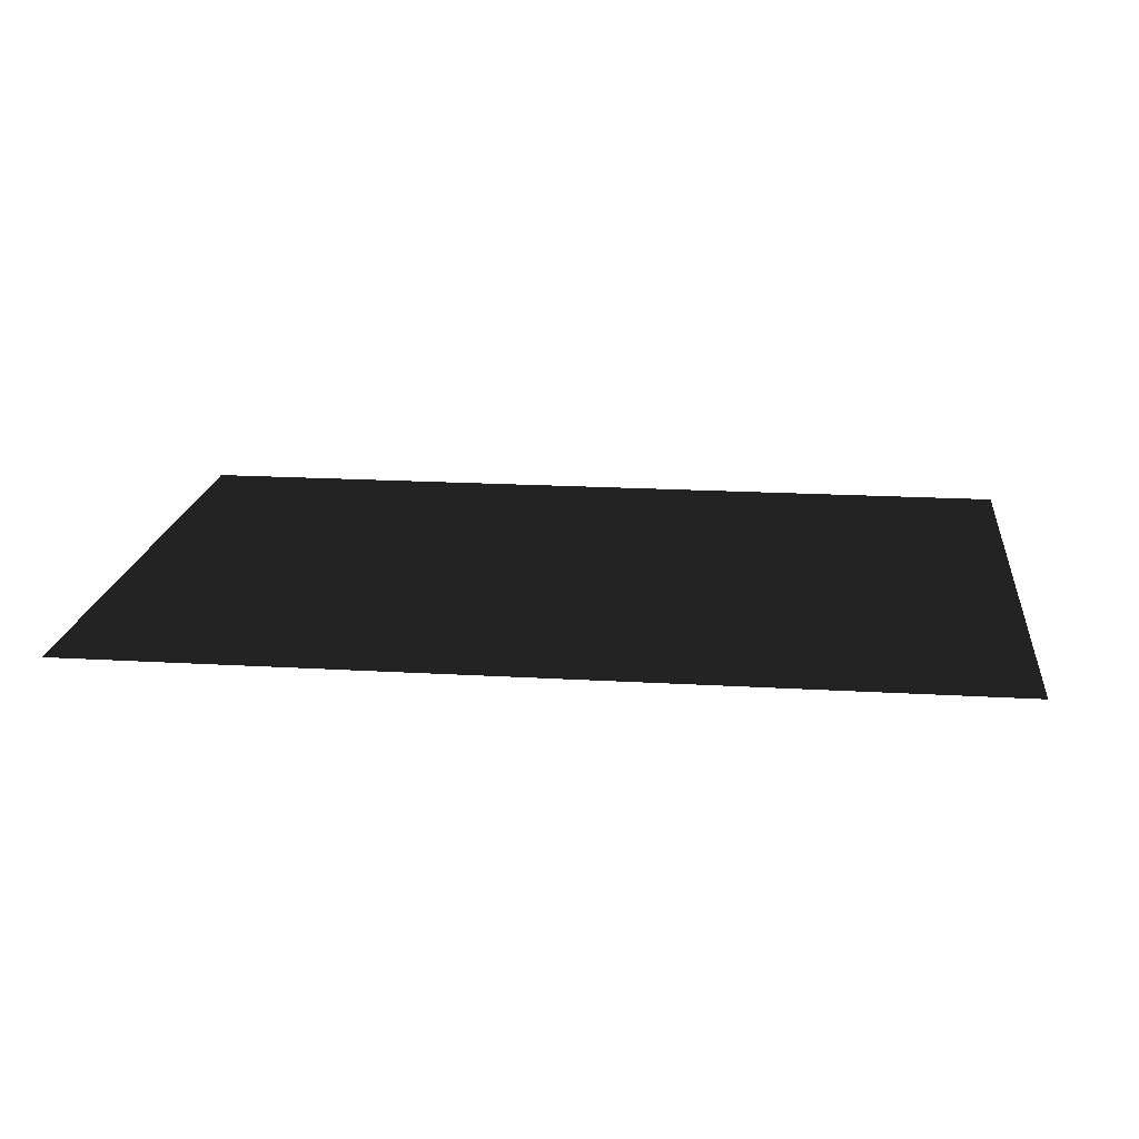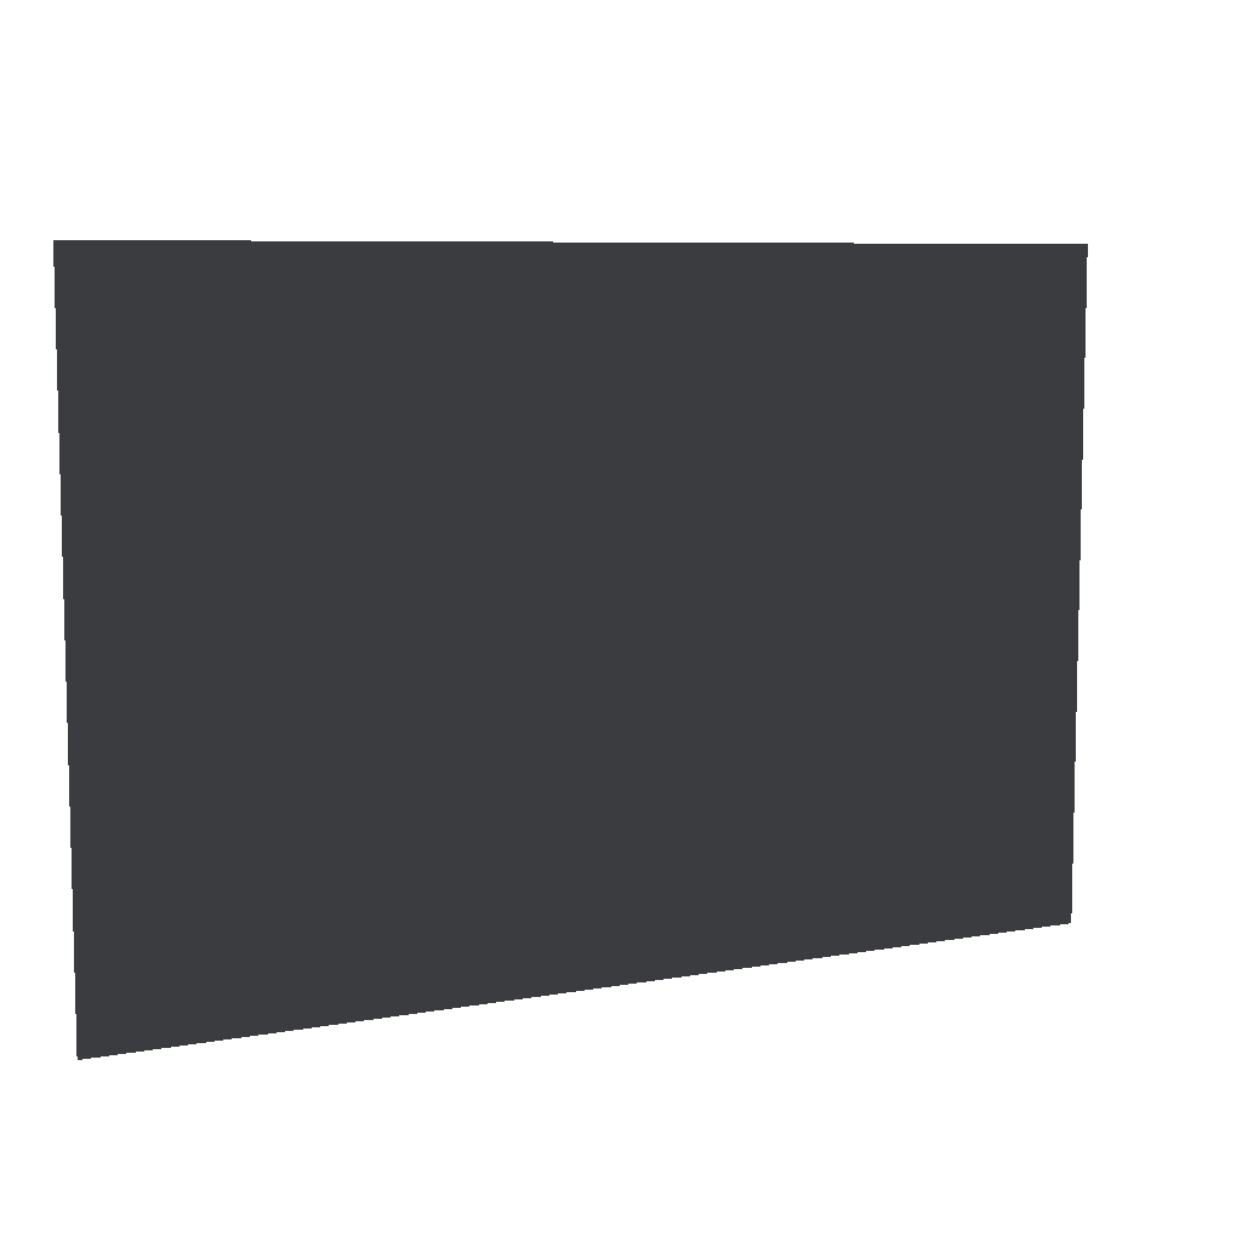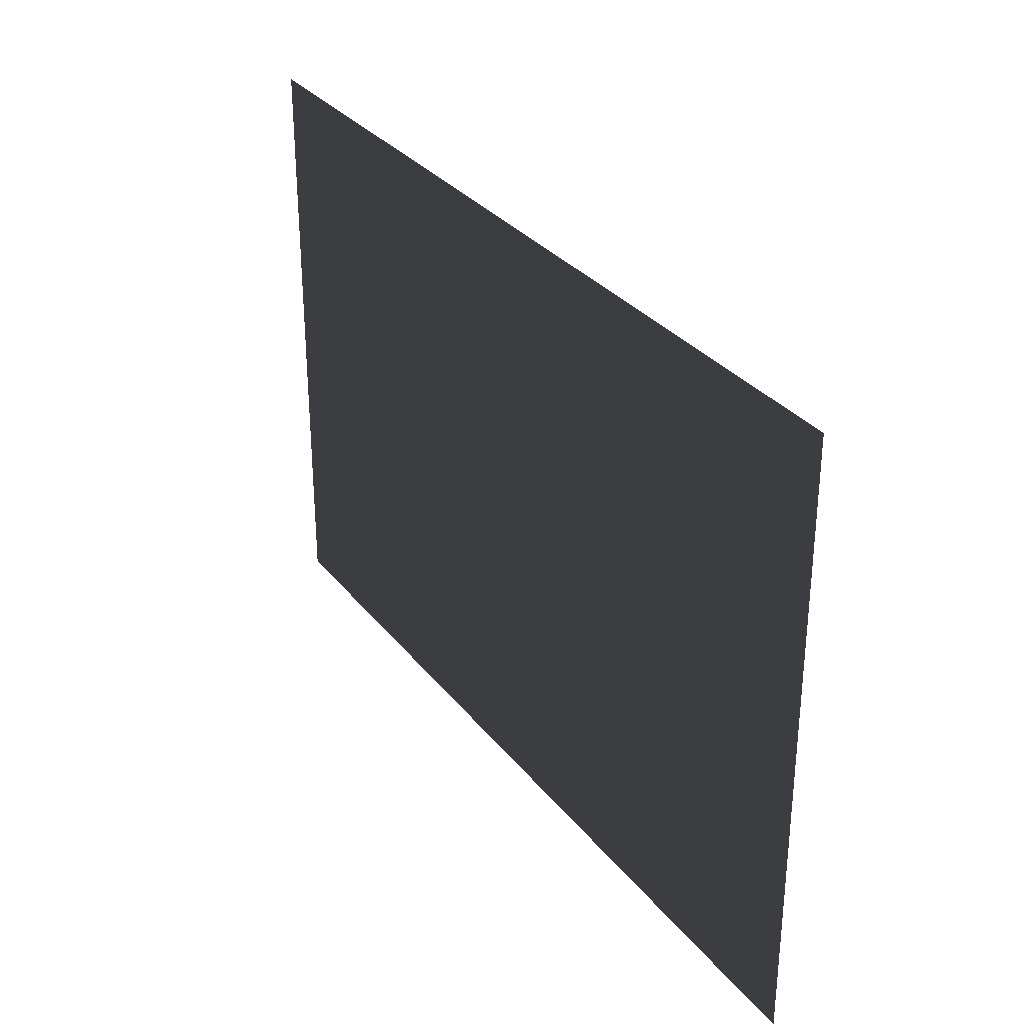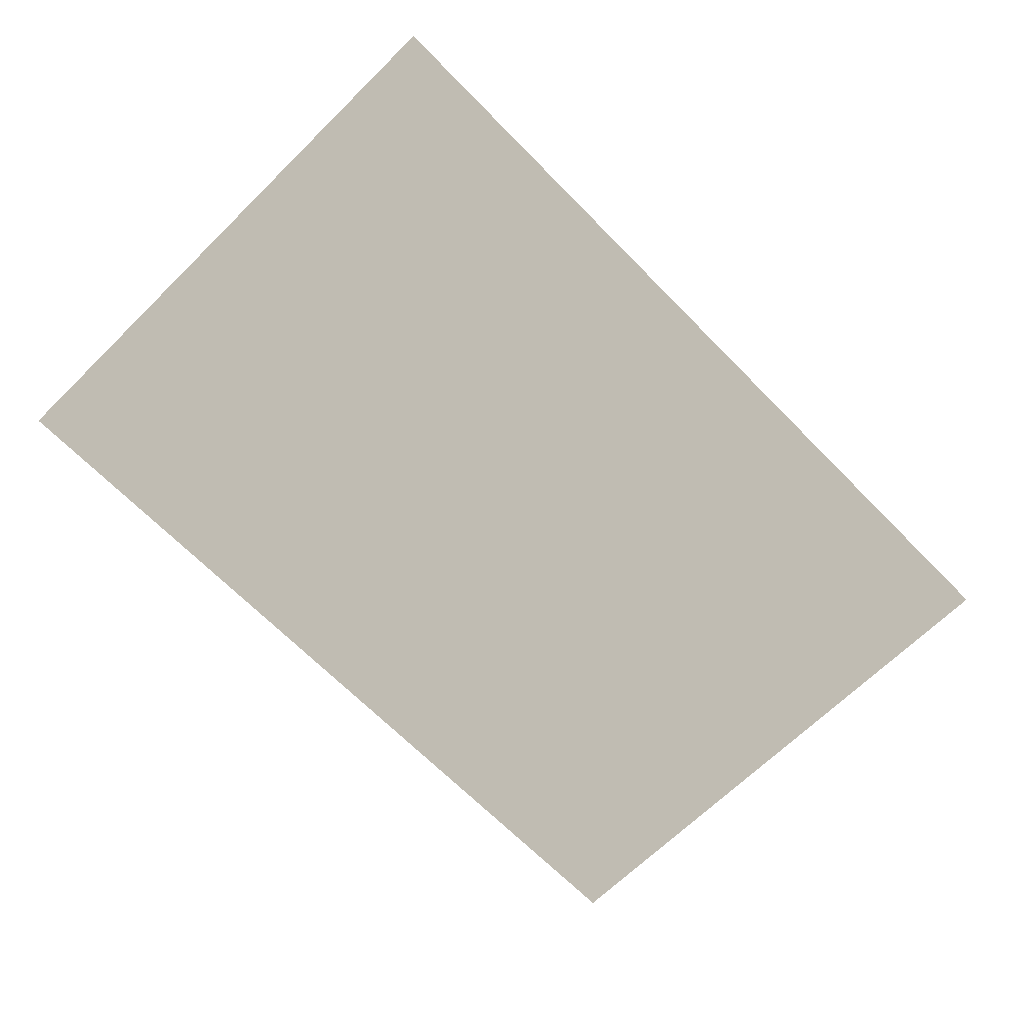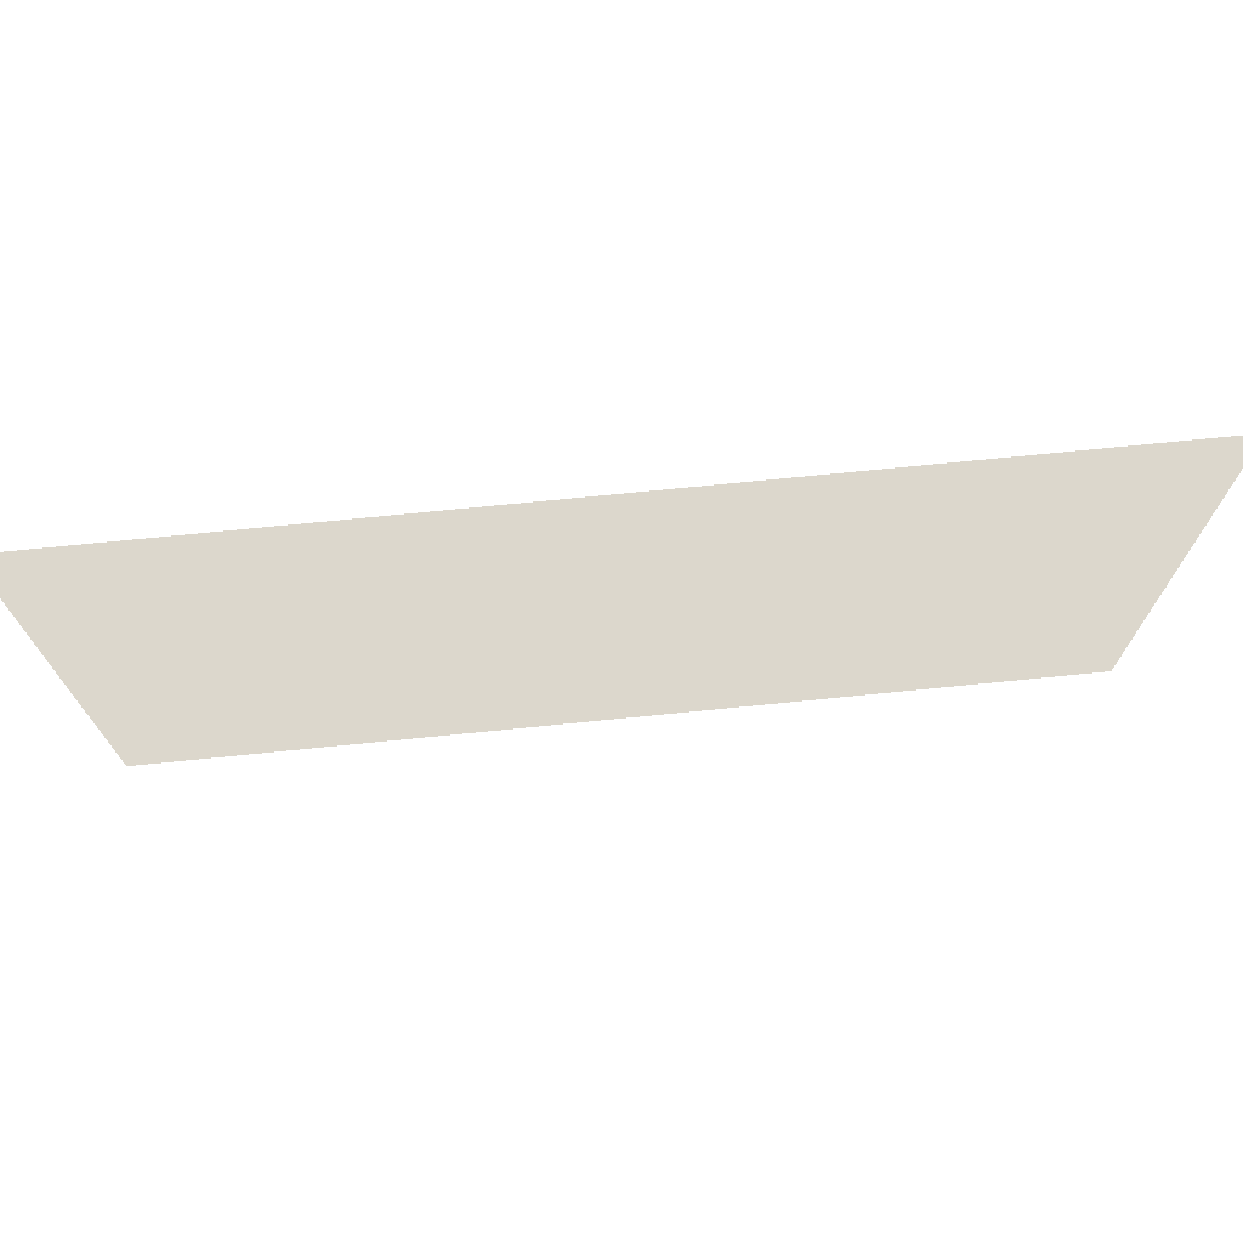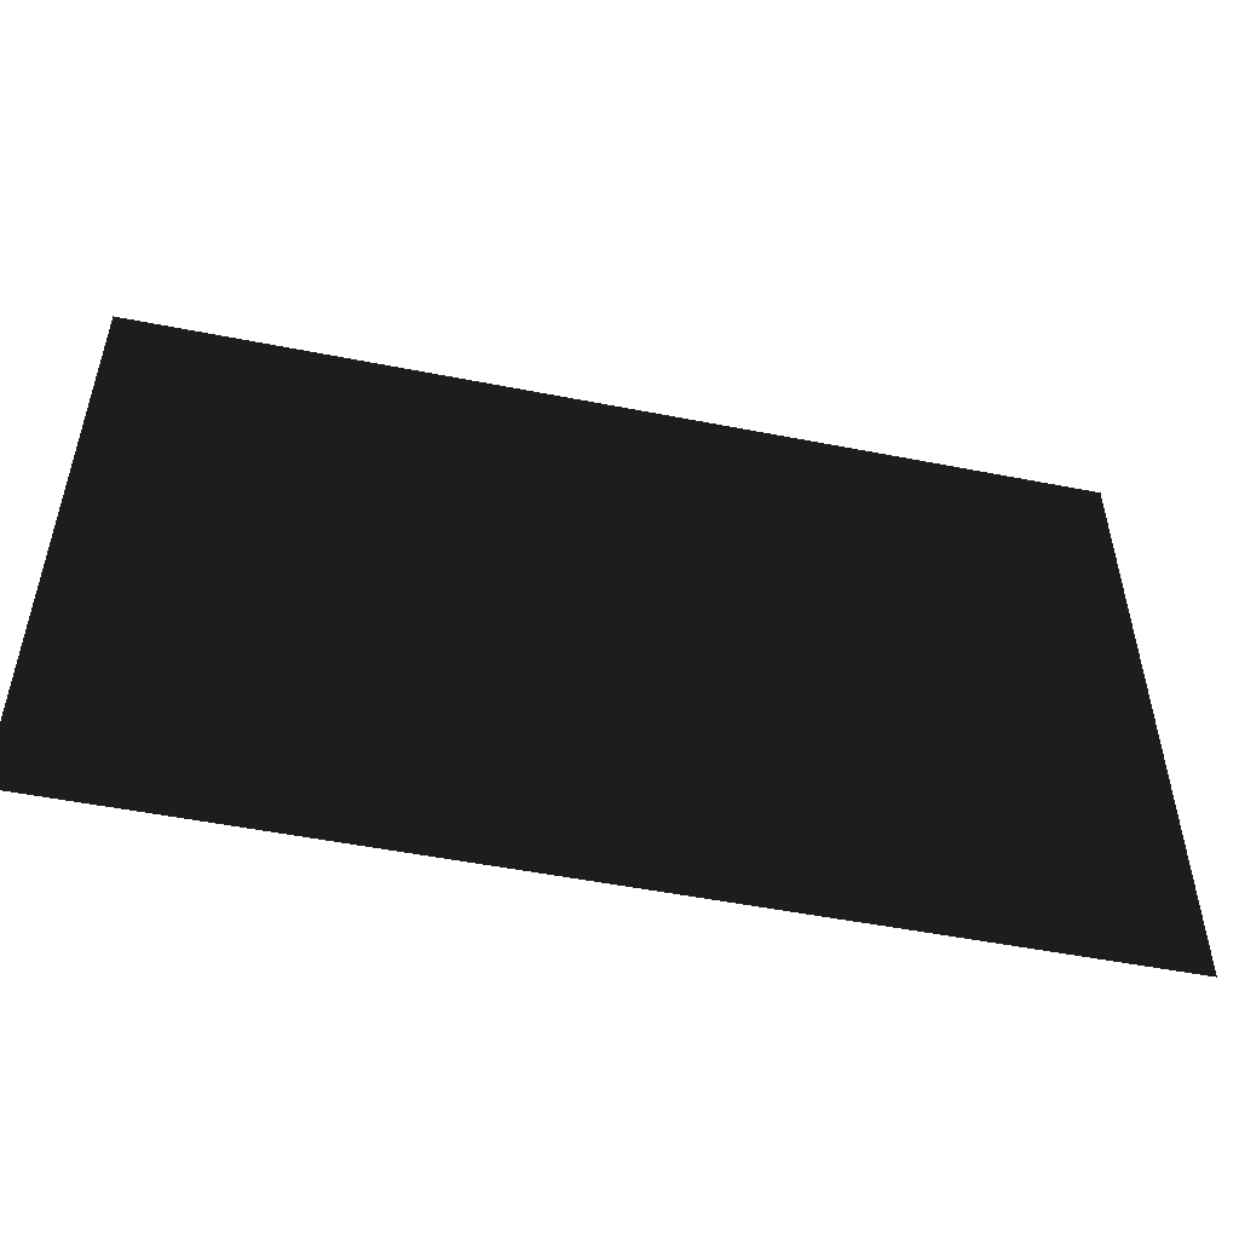
<metadata>
{"format":"obj","ext":"obj","renderer":"f3d","projection":"perspective","resolution":1024,"background":"white","views":[{"elev":18.8,"azim":6.4,"up":"+Z"},{"elev":7.8,"azim":153.3,"up":"+Y"},{"elev":31.0,"azim":-121.1,"up":"+Y"},{"elev":-67.3,"azim":-45.5,"up":"+Z"},{"elev":72.9,"azim":-5.7,"up":"+Y"},{"elev":-50.8,"azim":-12.2,"up":"+Y"}]}
</metadata>
<code>
v 6.829e-05 -4 -0.0005398
v 1.771e-05 3.992e-05 -0.0005398
v -6 8.604e-05 -0.0005398
v -6 -4 -0.0005398
g Floor_6x4_(6)_25593_130
f 1 3 2
f 3 1 4

</code>
